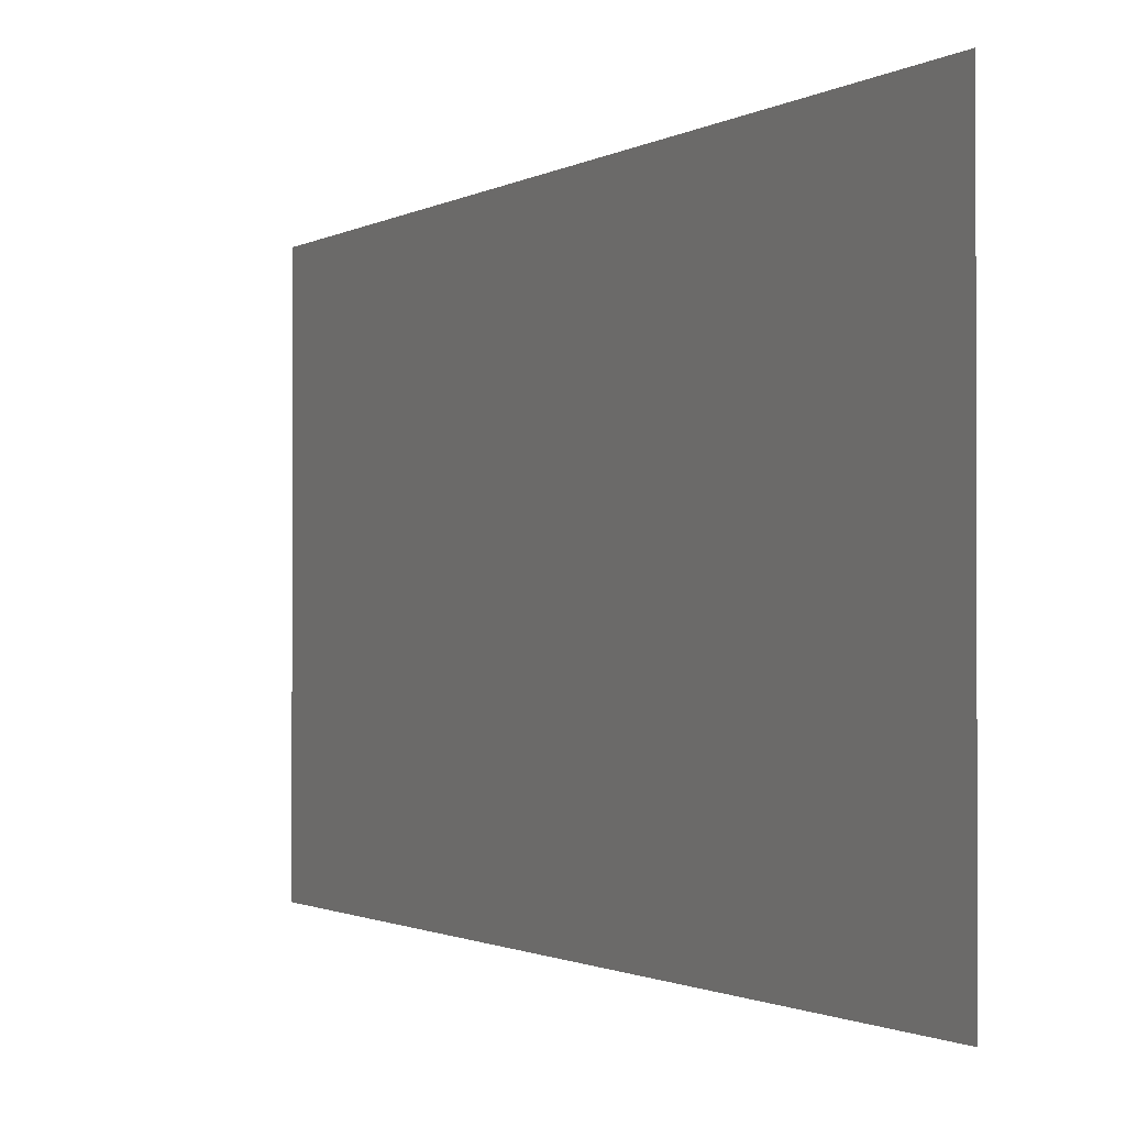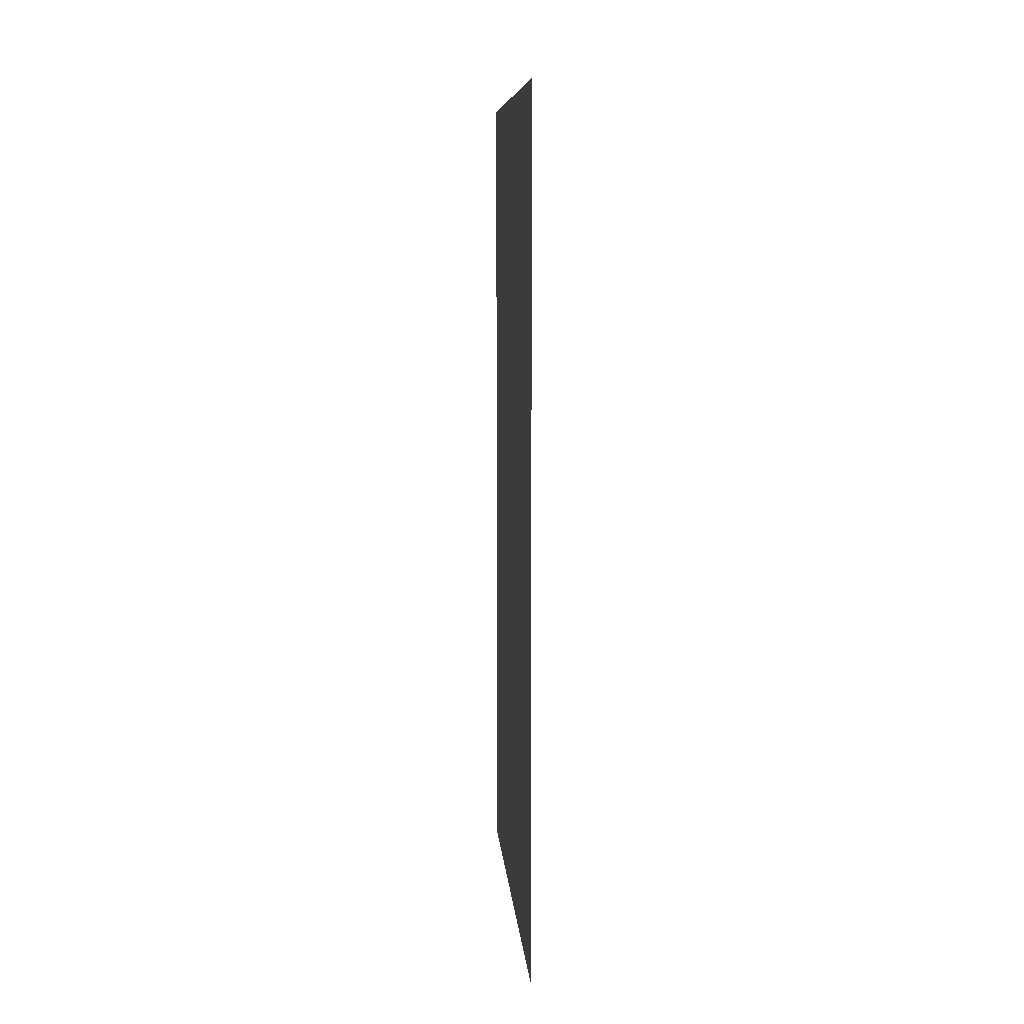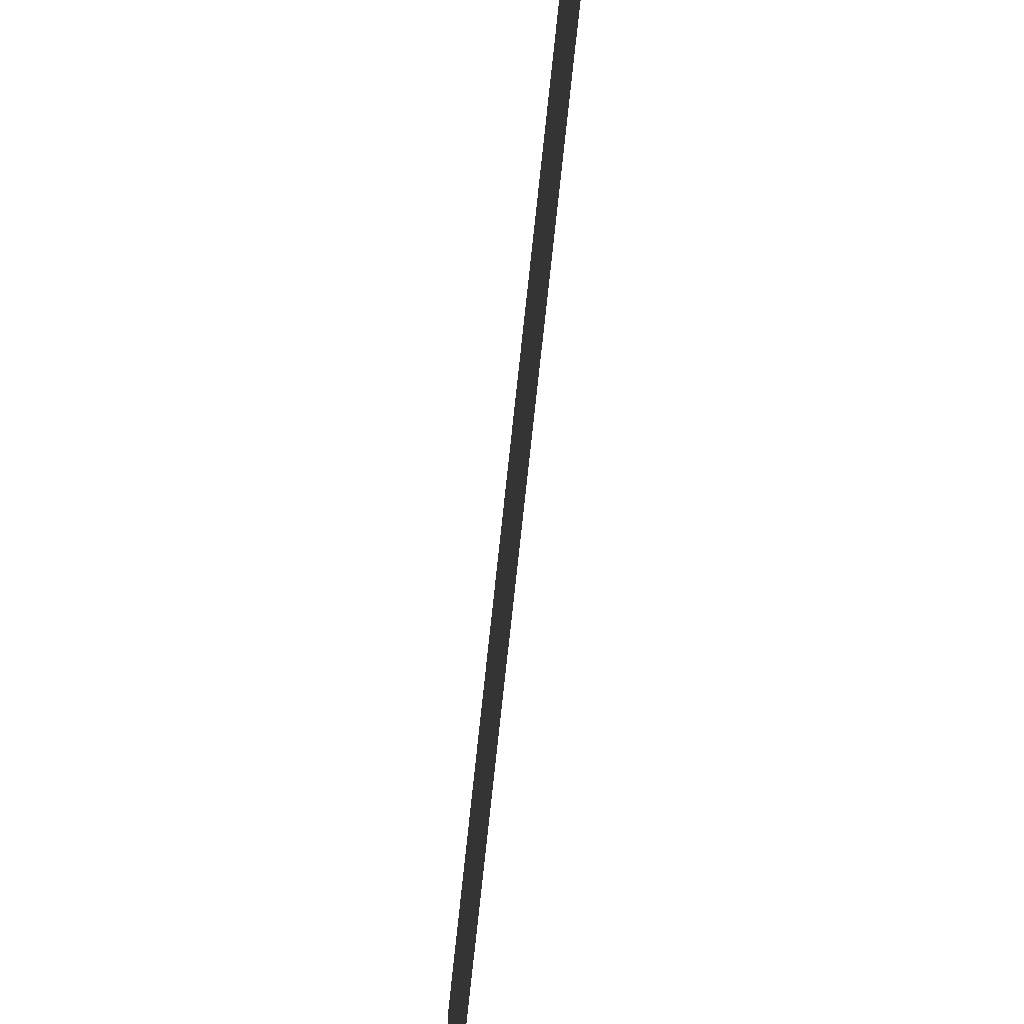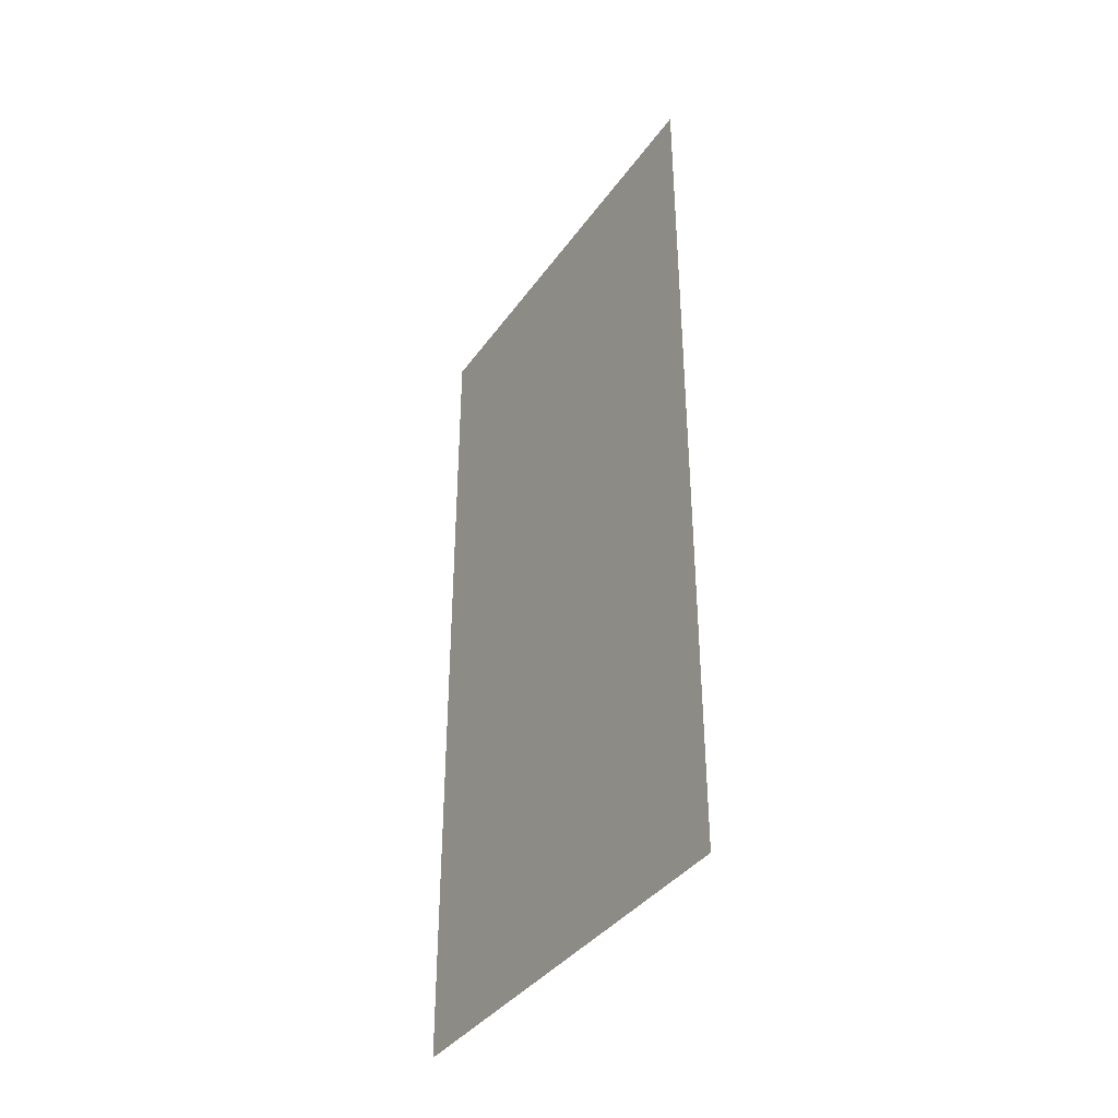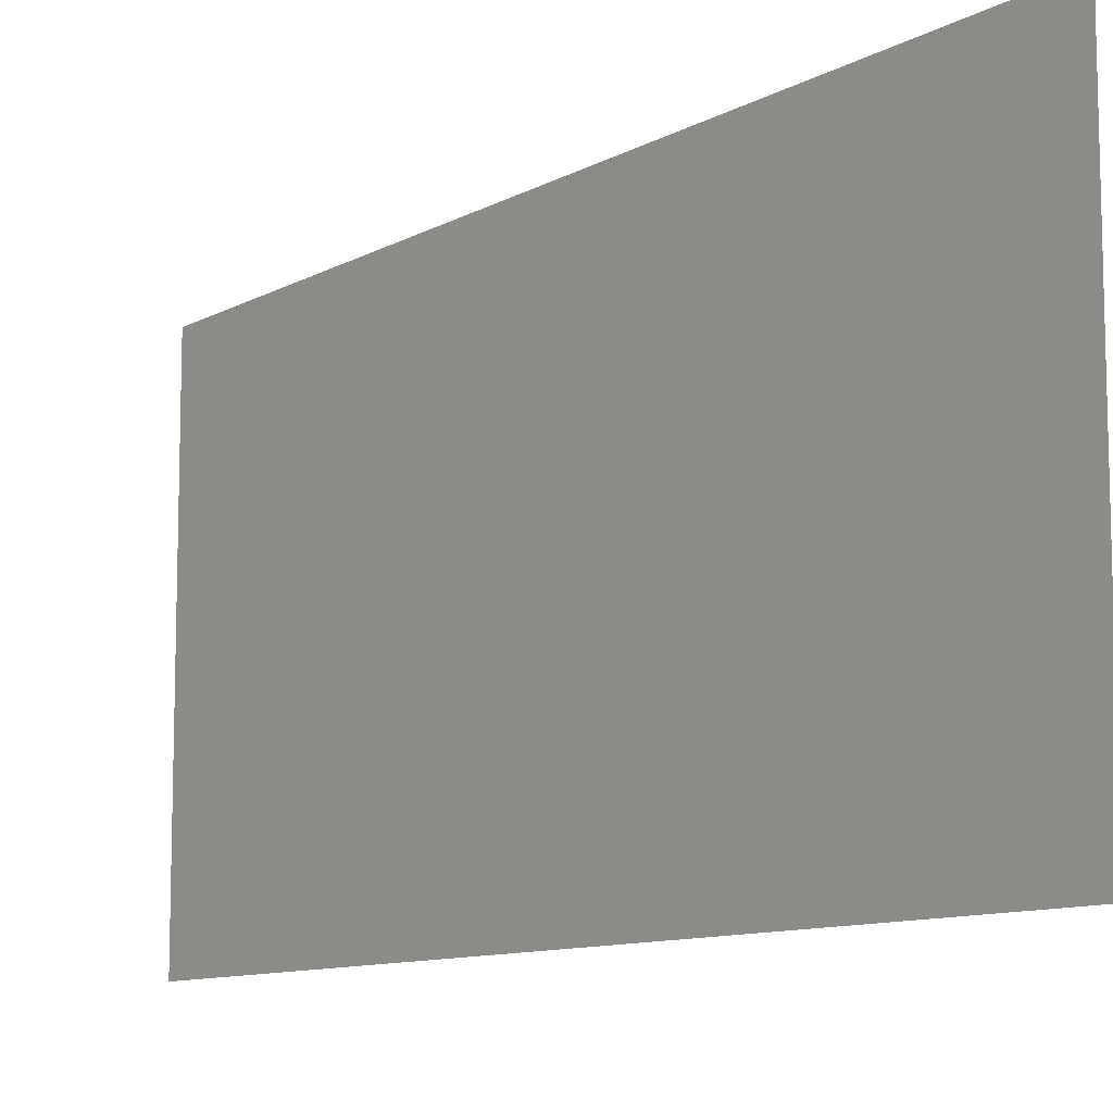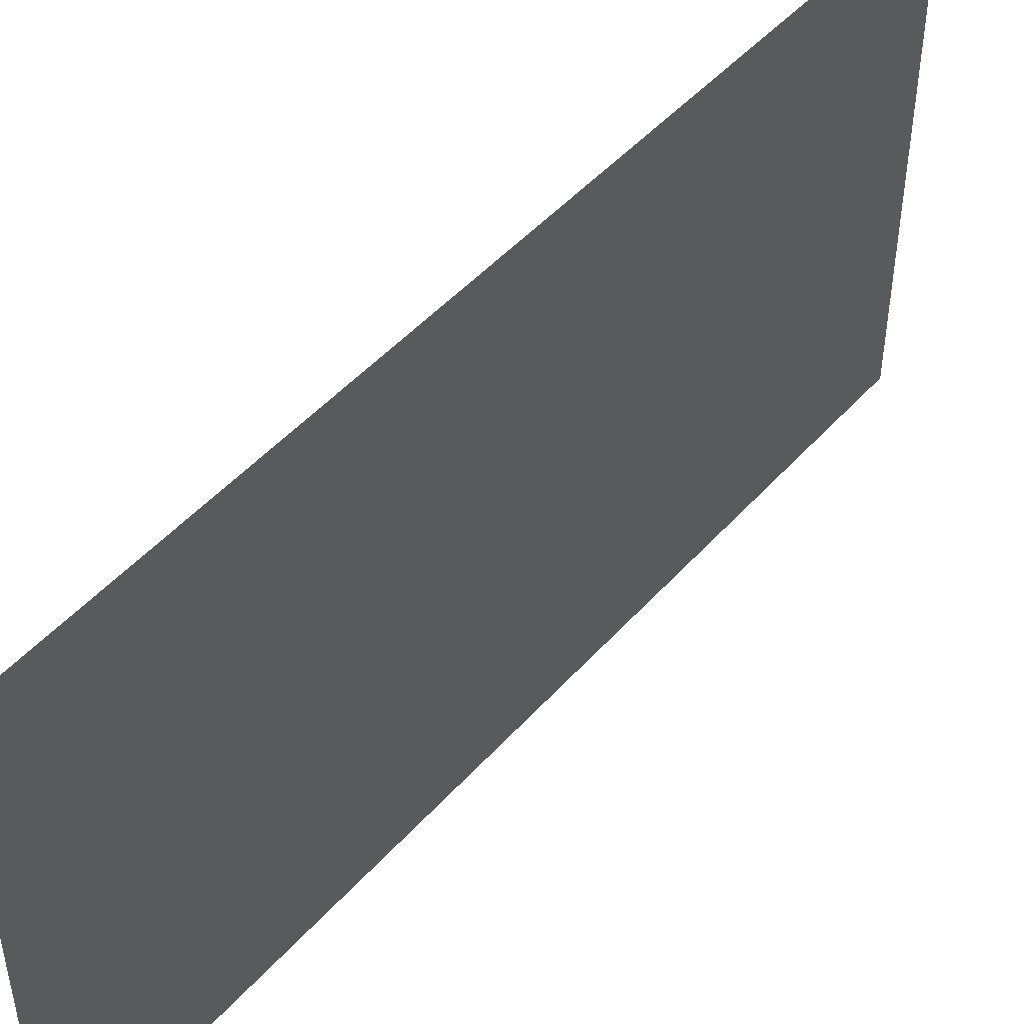
<metadata>
{"format":"obj","ext":"obj","renderer":"f3d","projection":"perspective","resolution":1024,"background":"white","views":[{"elev":-1.1,"azim":-25.1,"up":"+Y"},{"elev":8.8,"azim":175.3,"up":"+Z"},{"elev":-75.3,"azim":173.9,"up":"+Y"},{"elev":-38.1,"azim":-31.4,"up":"+Z"},{"elev":-10.2,"azim":143.8,"up":"+Y"},{"elev":47.9,"azim":-140.7,"up":"+Y"}]}
</metadata>
<code>
o _unnamed_33
v -19.39 -2.155 -22.73
v -19.39 36.96 -22.73
v -19.39 -2.155 53.53
v -19.39 36.96 53.53
f 1 2 4 3

</code>
